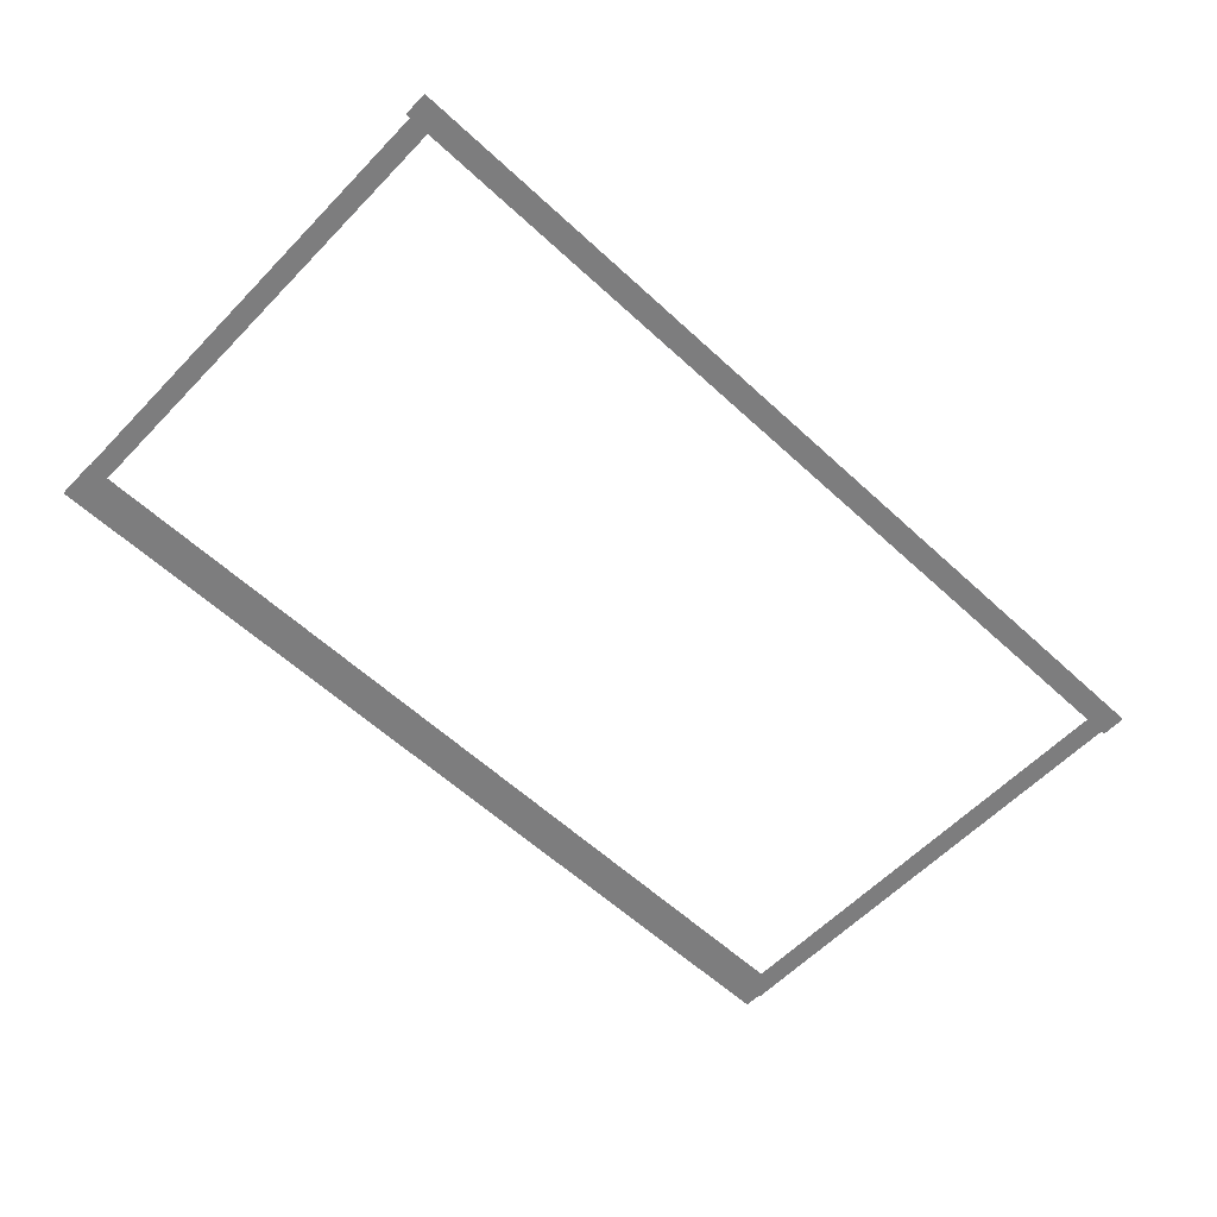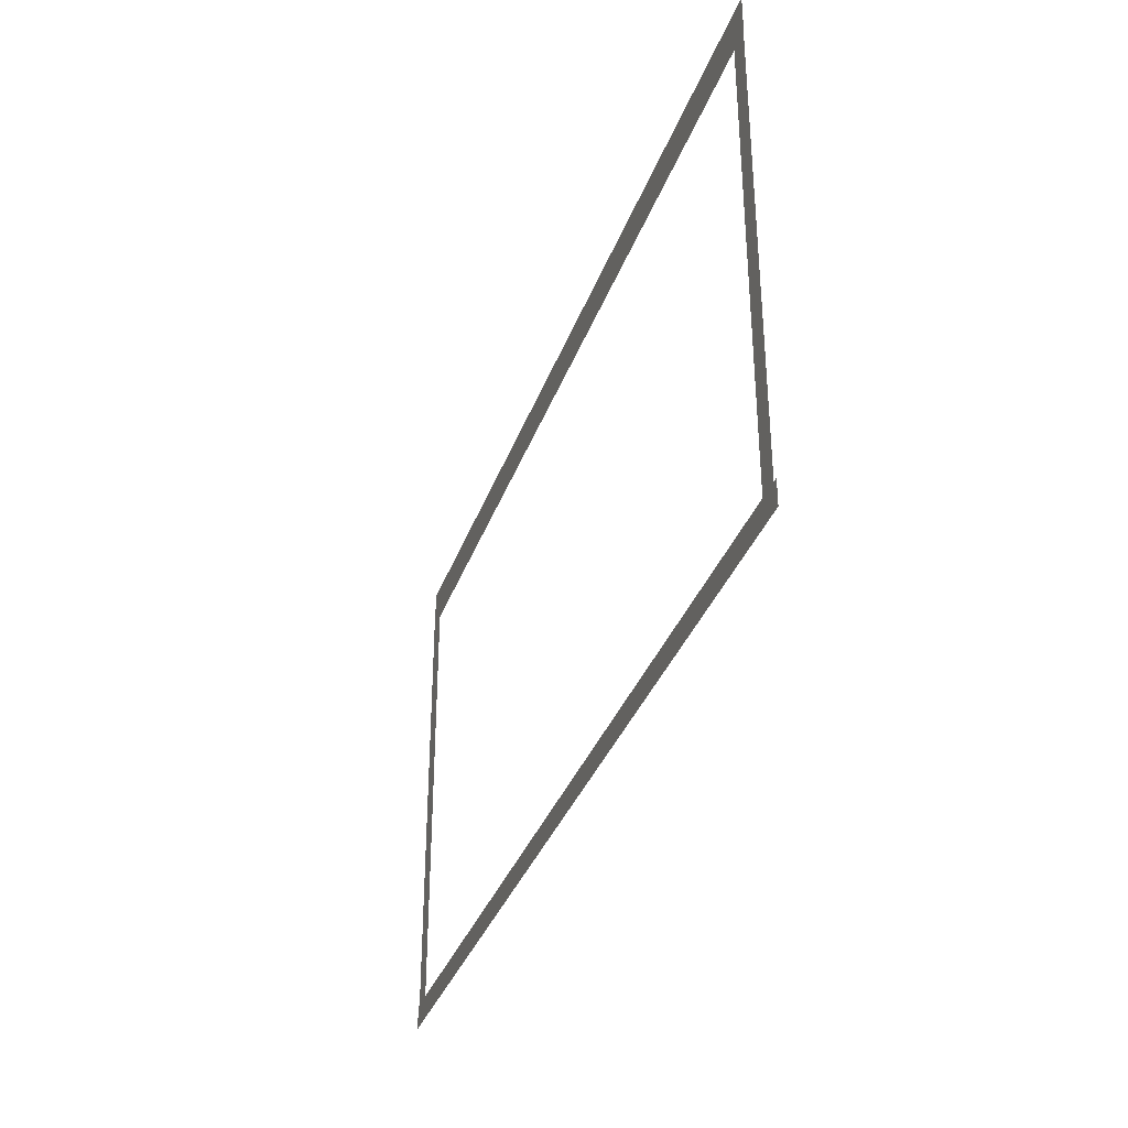
<metadata>
{"format":"obj","ext":"obj","renderer":"f3d","projection":"perspective","resolution":1024,"background":"white","views":[{"elev":-59.2,"azim":-43.5,"up":"+Z"},{"elev":-35.2,"azim":-108.5,"up":"+Y"}]}
</metadata>
<code>
v -43.56 -12.52 0.002
v -43.56 -16.39 0.002
v -43.08 -16.39 0.002
v -43.08 -12.52 0.002
v -42.61 -16.39 0.002
v -42.61 -12.52 0.002
v -43.56 -8.653 0.002
v -43.56 -12.52 0.002
v -43.08 -12.52 0.002
v -43.08 -8.653 0.002
v -42.61 -12.52 0.002
v -42.61 -8.653 0.002
v -43.56 -4.786 0.002
v -43.56 -8.653 0.002
v -43.08 -8.653 0.002
v -43.08 -4.786 0.002
v -42.61 -8.653 0.002
v -42.61 -4.786 0.002
v -43.56 -0.9183 0.002
v -43.56 -4.786 0.002
v -43.08 -4.786 0.002
v -43.08 -0.9183 0.002
v -42.61 -4.786 0.002
v -42.61 -0.9183 0.002
v -43.56 1.492 0.002
v -43.56 -0.9183 0.002
v -43.08 -0.9183 0.002
v -43.08 1.492 0.002
v -42.61 -0.9183 0.002
v -42.61 1.492 0.002
v -43.56 2.949 0.002
v -43.08 2.949 0.002
v -42.61 2.949 0.002
v -43.56 6.817 0.002
v -43.56 2.949 0.002
v -43.08 2.949 0.002
v -43.08 6.817 0.002
v -42.61 2.949 0.002
v -42.61 6.817 0.002
v -43.56 6.817 0.002
v -43.08 6.817 0.002
v -42.61 6.817 0.002
v -0.2955 3.502 0.002
v -0.2975 6.817 0.002
v -0.8053 6.817 0.002
v -0.8033 3.502 0.002
v -1.313 6.816 0.002
v -1.311 3.501 0.002
v -0.2934 0.187 0.002
v -0.2955 3.502 0.002
v -0.8033 3.502 0.002
v -0.8012 0.1867 0.002
v -1.311 3.501 0.002
v -1.309 0.1864 0.002
v -0.2914 -3.128 0.002
v -0.2934 0.187 0.002
v -0.8012 0.1867 0.002
v -0.7992 -3.128 0.002
v -1.309 0.1864 0.002
v -1.307 -3.129 0.002
v -0.2893 -6.443 0.002
v -0.2914 -3.128 0.002
v -0.7992 -3.128 0.002
v -0.7971 -6.443 0.002
v -1.307 -3.129 0.002
v -1.305 -6.444 0.002
v -0.2873 -9.758 0.002
v -0.2893 -6.443 0.002
v -0.7971 -6.443 0.002
v -0.7951 -9.758 0.002
v -1.305 -6.444 0.002
v -1.303 -9.759 0.002
v -0.2852 -13.07 0.002
v -0.2873 -9.758 0.002
v -0.7951 -9.758 0.002
v -0.793 -13.07 0.002
v -1.303 -9.759 0.002
v -1.301 -13.07 0.002
v -0.2832 -16.39 0.002
v -0.2852 -13.07 0.002
v -0.793 -13.07 0.002
v -0.791 -16.39 0.002
v -1.301 -13.07 0.002
v -1.299 -16.39 0.002
v -0.2832 -16.39 0.002
v -0.791 -16.39 0.002
v -1.299 -16.39 0.002
v -2.815 -16.97 0.001
v -1.497 -16.97 0.001
v -1.497 -16.39 0.001
v -2.815 -16.39 0.001
v -1.497 -15.81 0.001
v -2.815 -15.81 0.001
v -4.132 -16.97 0.001
v -2.815 -16.97 0.001
v -2.815 -16.39 0.001
v -4.132 -16.39 0.001
v -2.815 -15.81 0.001
v -4.132 -15.81 0.001
v -5.449 -16.97 0.001
v -4.132 -16.97 0.001
v -4.132 -16.39 0.001
v -5.449 -16.39 0.001
v -4.132 -15.81 0.001
v -5.449 -15.81 0.001
v -6.767 -16.97 0.001
v -5.449 -16.97 0.001
v -5.449 -16.39 0.001
v -6.767 -16.39 0.001
v -5.449 -15.81 0.001
v -6.767 -15.81 0.001
v -8.084 -16.97 0.001
v -6.767 -16.97 0.001
v -6.767 -16.39 0.001
v -8.084 -16.39 0.001
v -6.767 -15.81 0.001
v -8.084 -15.81 0.001
v -9.402 -16.97 0.001
v -8.084 -16.97 0.001
v -8.084 -16.39 0.001
v -9.402 -16.39 0.001
v -8.084 -15.81 0.001
v -9.402 -15.81 0.001
v -10.72 -16.97 0.001
v -9.402 -16.97 0.001
v -9.402 -16.39 0.001
v -10.72 -16.39 0.001
v -9.402 -15.81 0.001
v -10.72 -15.81 0.001
v -12.04 -16.97 0.001
v -10.72 -16.97 0.001
v -10.72 -16.39 0.001
v -12.04 -16.39 0.001
v -10.72 -15.81 0.001
v -12.04 -15.81 0.001
v -13.35 -16.97 0.001
v -12.04 -16.97 0.001
v -12.04 -16.39 0.001
v -13.35 -16.39 0.001
v -12.04 -15.81 0.001
v -13.35 -15.81 0.001
v -14.67 -16.97 0.001
v -13.35 -16.97 0.001
v -13.35 -16.39 0.001
v -14.67 -16.39 0.001
v -13.35 -15.81 0.001
v -14.67 -15.81 0.001
v -15.99 -16.97 0.001
v -14.67 -16.97 0.001
v -14.67 -16.39 0.001
v -15.99 -16.39 0.001
v -14.67 -15.81 0.001
v -15.99 -15.81 0.001
v -17.31 -16.97 0.001
v -15.99 -16.97 0.001
v -15.99 -16.39 0.001
v -17.31 -16.39 0.001
v -15.99 -15.81 0.001
v -17.31 -15.81 0.001
v -18.62 -16.97 0.001
v -17.31 -16.97 0.001
v -17.31 -16.39 0.001
v -18.62 -16.39 0.001
v -17.31 -15.81 0.001
v -18.62 -15.81 0.001
v -19.94 -16.97 0.001
v -18.62 -16.97 0.001
v -18.62 -16.39 0.001
v -19.94 -16.39 0.001
v -18.62 -15.81 0.001
v -19.94 -15.81 0.001
v -21.26 -16.97 0.001
v -19.94 -16.97 0.001
v -19.94 -16.39 0.001
v -21.26 -16.39 0.001
v -19.94 -15.81 0.001
v -21.26 -15.81 0.001
v -22.58 -16.97 0.001
v -21.26 -16.97 0.001
v -21.26 -16.39 0.001
v -22.58 -16.39 0.001
v -21.26 -15.81 0.001
v -22.58 -15.81 0.001
v -23.89 -16.97 0.001
v -22.58 -16.97 0.001
v -22.58 -16.39 0.001
v -23.89 -16.39 0.001
v -22.58 -15.81 0.001
v -23.89 -15.81 0.001
v -25.21 -16.97 0.001
v -23.89 -16.97 0.001
v -23.89 -16.39 0.001
v -25.21 -16.39 0.001
v -23.89 -15.81 0.001
v -25.21 -15.81 0.001
v -26.53 -16.97 0.001
v -25.21 -16.97 0.001
v -25.21 -16.39 0.001
v -26.53 -16.39 0.001
v -25.21 -15.81 0.001
v -26.53 -15.81 0.001
v -27.85 -16.97 0.001
v -26.53 -16.97 0.001
v -26.53 -16.39 0.001
v -27.85 -16.39 0.001
v -26.53 -15.81 0.001
v -27.85 -15.81 0.001
v -29.16 -16.97 0.001
v -27.85 -16.97 0.001
v -27.85 -16.39 0.001
v -29.16 -16.39 0.001
v -27.85 -15.81 0.001
v -29.16 -15.81 0.001
v -30.48 -16.97 0.001
v -29.16 -16.97 0.001
v -29.16 -16.39 0.001
v -30.48 -16.39 0.001
v -29.16 -15.81 0.001
v -30.48 -15.81 0.001
v -31.8 -16.97 0.001
v -30.48 -16.97 0.001
v -30.48 -16.39 0.001
v -31.8 -16.39 0.001
v -30.48 -15.81 0.001
v -31.8 -15.81 0.001
v -33.11 -16.97 0.001
v -31.8 -16.97 0.001
v -31.8 -16.39 0.001
v -33.11 -16.39 0.001
v -31.8 -15.81 0.001
v -33.11 -15.81 0.001
v -34.43 -16.97 0.001
v -33.11 -16.97 0.001
v -33.11 -16.39 0.001
v -34.43 -16.39 0.001
v -33.11 -15.81 0.001
v -34.43 -15.81 0.001
v -35.75 -16.97 0.001
v -34.43 -16.97 0.001
v -34.43 -16.39 0.001
v -35.75 -16.39 0.001
v -34.43 -15.81 0.001
v -35.75 -15.81 0.001
v -37.07 -16.97 0.001
v -35.75 -16.97 0.001
v -35.75 -16.39 0.001
v -37.07 -16.39 0.001
v -35.75 -15.81 0.001
v -37.07 -15.81 0.001
v -38.38 -16.97 0.001
v -37.07 -16.97 0.001
v -37.07 -16.39 0.001
v -38.38 -16.39 0.001
v -37.07 -15.81 0.001
v -38.38 -15.81 0.001
v -39.7 -16.97 0.001
v -38.38 -16.97 0.001
v -38.38 -16.39 0.001
v -39.7 -16.39 0.001
v -38.38 -15.81 0.001
v -39.7 -15.81 0.001
v -41.02 -16.97 0.001
v -39.7 -16.97 0.001
v -39.7 -16.39 0.001
v -41.02 -16.39 0.001
v -39.7 -15.81 0.001
v -41.02 -15.81 0.001
v -42.34 -16.97 0.001
v -41.02 -16.97 0.001
v -41.02 -16.39 0.001
v -42.34 -16.39 0.001
v -41.02 -15.81 0.001
v -42.34 -15.81 0.001
v -1.497 -16.97 0.001
v -0.09099 -16.97 0.001
v -0.09099 -16.39 0.001
v -1.497 -16.39 0.001
v -0.09099 -15.81 0.001
v -1.497 -15.81 0.001
v -43.08 -16.97 0.001
v -42.34 -16.97 0.001
v -42.34 -16.39 0.001
v -43.08 -16.39 0.001
v -42.34 -15.81 0.001
v -43.08 -15.81 0.001
v -43.78 -16.97 0.001
v -43.78 -16.39 0.001
v -43.78 -15.81 0.001
v -39.4 7.689 0
v -42.58 7.689 0
v -42.58 6.72 0
v -39.4 6.72 0
v -42.58 5.751 0
v -39.4 5.751 0
v -36.23 7.689 0
v -39.4 7.689 0
v -39.4 6.72 0
v -36.23 6.72 0
v -39.4 5.751 0
v -36.23 5.751 0
v -33.06 7.689 0
v -36.23 7.689 0
v -36.23 6.72 0
v -33.06 6.72 0
v -36.23 5.751 0
v -33.06 5.751 0
v -29.89 7.689 0
v -33.06 7.689 0
v -33.06 6.72 0
v -29.89 6.72 0
v -33.06 5.751 0
v -29.89 5.751 0
v -26.72 7.689 0
v -29.89 7.689 0
v -29.89 6.72 0
v -26.72 6.72 0
v -29.89 5.751 0
v -26.72 5.751 0
v -23.55 7.689 0
v -26.72 7.689 0
v -26.72 6.72 0
v -23.55 6.72 0
v -26.72 5.751 0
v -23.55 5.751 0
v -20.38 7.689 0
v -23.55 7.689 0
v -23.55 6.72 0
v -20.38 6.72 0
v -23.55 5.751 0
v -20.38 5.751 0
v -17.21 7.689 0
v -20.38 7.689 0
v -20.38 6.72 0
v -17.21 6.72 0
v -20.38 5.751 0
v -17.21 5.751 0
v -14.04 7.689 0
v -17.21 7.689 0
v -17.21 6.72 0
v -14.04 6.72 0
v -17.21 5.751 0
v -14.04 5.751 0
v -10.87 7.689 0
v -14.04 7.689 0
v -14.04 6.72 0
v -10.87 6.72 0
v -14.04 5.751 0
v -10.87 5.751 0
v -7.698 7.689 0
v -10.87 7.689 0
v -10.87 6.72 0
v -7.698 6.72 0
v -10.87 5.751 0
v -7.698 5.751 0
v -4.527 7.689 0
v -7.698 7.689 0
v -7.698 6.72 0
v -4.527 6.72 0
v -7.698 5.751 0
v -4.527 5.751 0
v -1.357 7.689 0
v -4.527 7.689 0
v -4.527 6.72 0
v -1.357 6.72 0
v -4.527 5.751 0
v -1.357 5.751 0
v -42.58 7.689 0
v -43.59 7.689 0
v -43.59 6.72 0
v -42.58 6.72 0
v -43.59 5.751 0
v -42.58 5.751 0
v -0.8053 7.689 0
v -1.357 7.689 0
v -1.357 6.72 0
v -0.8053 6.72 0
v -1.357 5.751 0
v -0.8053 5.751 0
v -0.3722 7.689 0
v -0.3722 6.72 0
v -0.3722 5.751 0
g Terrain_1615_7
f 1 3 2
f 4 3 1
f 4 5 3
f 6 5 4
f 7 9 8
f 10 9 7
f 10 11 9
f 12 11 10
f 13 15 14
f 16 15 13
f 16 17 15
f 18 17 16
f 19 21 20
f 22 21 19
f 22 23 21
f 24 23 22
f 25 27 26
f 28 27 25
f 28 29 27
f 30 29 28
f 31 28 25
f 32 28 31
f 32 30 28
f 33 30 32
f 34 36 35
f 37 36 34
f 37 38 36
f 39 38 37
f 40 37 34
f 41 37 40
f 41 39 37
f 42 39 41
f 43 45 44
f 46 45 43
f 46 47 45
f 48 47 46
f 49 51 50
f 52 51 49
f 52 53 51
f 54 53 52
f 55 57 56
f 58 57 55
f 58 59 57
f 60 59 58
f 61 63 62
f 64 63 61
f 64 65 63
f 66 65 64
f 67 69 68
f 70 69 67
f 70 71 69
f 72 71 70
f 73 75 74
f 76 75 73
f 76 77 75
f 78 77 76
f 79 81 80
f 82 81 79
f 82 83 81
f 84 83 82
f 85 82 79
f 86 82 85
f 86 84 82
f 87 84 86
f 88 90 89
f 91 90 88
f 91 92 90
f 93 92 91
f 94 96 95
f 97 96 94
f 97 98 96
f 99 98 97
f 100 102 101
f 103 102 100
f 103 104 102
f 105 104 103
f 106 108 107
f 109 108 106
f 109 110 108
f 111 110 109
f 112 114 113
f 115 114 112
f 115 116 114
f 117 116 115
f 118 120 119
f 121 120 118
f 121 122 120
f 123 122 121
f 124 126 125
f 127 126 124
f 127 128 126
f 129 128 127
f 130 132 131
f 133 132 130
f 133 134 132
f 135 134 133
f 136 138 137
f 139 138 136
f 139 140 138
f 141 140 139
f 142 144 143
f 145 144 142
f 145 146 144
f 147 146 145
f 148 150 149
f 151 150 148
f 151 152 150
f 153 152 151
f 154 156 155
f 157 156 154
f 157 158 156
f 159 158 157
f 160 162 161
f 163 162 160
f 163 164 162
f 165 164 163
f 166 168 167
f 169 168 166
f 169 170 168
f 171 170 169
f 172 174 173
f 175 174 172
f 175 176 174
f 177 176 175
f 178 180 179
f 181 180 178
f 181 182 180
f 183 182 181
f 184 186 185
f 187 186 184
f 187 188 186
f 189 188 187
f 190 192 191
f 193 192 190
f 193 194 192
f 195 194 193
f 196 198 197
f 199 198 196
f 199 200 198
f 201 200 199
f 202 204 203
f 205 204 202
f 205 206 204
f 207 206 205
f 208 210 209
f 211 210 208
f 211 212 210
f 213 212 211
f 214 216 215
f 217 216 214
f 217 218 216
f 219 218 217
f 220 222 221
f 223 222 220
f 223 224 222
f 225 224 223
f 226 228 227
f 229 228 226
f 229 230 228
f 231 230 229
f 232 234 233
f 235 234 232
f 235 236 234
f 237 236 235
f 238 240 239
f 241 240 238
f 241 242 240
f 243 242 241
f 244 246 245
f 247 246 244
f 247 248 246
f 249 248 247
f 250 252 251
f 253 252 250
f 253 254 252
f 255 254 253
f 256 258 257
f 259 258 256
f 259 260 258
f 261 260 259
f 262 264 263
f 265 264 262
f 265 266 264
f 267 266 265
f 268 270 269
f 271 270 268
f 271 272 270
f 273 272 271
f 274 276 275
f 277 276 274
f 277 278 276
f 279 278 277
f 280 282 281
f 283 282 280
f 283 284 282
f 285 284 283
f 286 283 280
f 287 283 286
f 287 285 283
f 288 285 287
f 289 291 290
f 292 291 289
f 292 293 291
f 294 293 292
f 295 297 296
f 298 297 295
f 298 299 297
f 300 299 298
f 301 303 302
f 304 303 301
f 304 305 303
f 306 305 304
f 307 309 308
f 310 309 307
f 310 311 309
f 312 311 310
f 313 315 314
f 316 315 313
f 316 317 315
f 318 317 316
f 319 321 320
f 322 321 319
f 322 323 321
f 324 323 322
f 325 327 326
f 328 327 325
f 328 329 327
f 330 329 328
f 331 333 332
f 334 333 331
f 334 335 333
f 336 335 334
f 337 339 338
f 340 339 337
f 340 341 339
f 342 341 340
f 343 345 344
f 346 345 343
f 346 347 345
f 348 347 346
f 349 351 350
f 352 351 349
f 352 353 351
f 354 353 352
f 355 357 356
f 358 357 355
f 358 359 357
f 360 359 358
f 361 363 362
f 364 363 361
f 364 365 363
f 366 365 364
f 367 369 368
f 370 369 367
f 370 371 369
f 372 371 370
f 373 375 374
f 376 375 373
f 376 377 375
f 378 377 376
f 379 376 373
f 380 376 379
f 380 378 376
f 381 378 380

</code>
